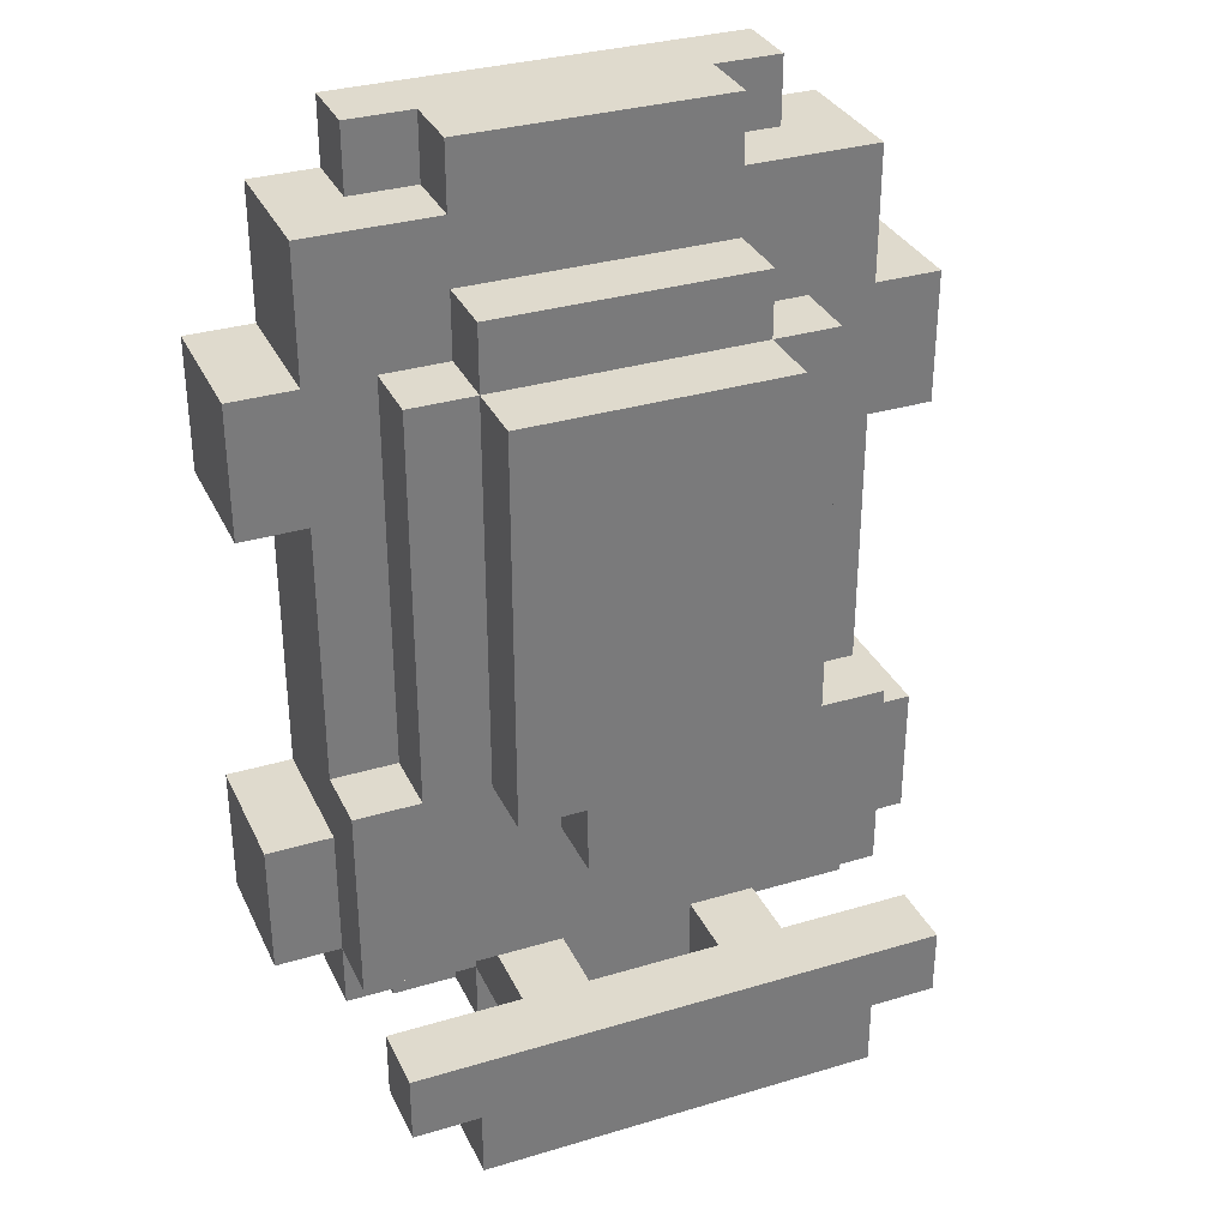
<metadata>
{"format":"obj","ext":"obj","renderer":"f3d","projection":"perspective","resolution":1024,"background":"white","views":[{"elev":32.8,"azim":157.5,"up":"+Z"}]}
</metadata>
<code>
o
v -0.5 0 0.4
v -0.5 0 0.3
v -0.5 0 0.2
v -0.5 0 -0.3
v -0.5 0 -0.4
v -0.5 0 -0.5
v -0.5 0.1 0.4
v -0.5 0.1 0.3
v -0.5 0.1 0.2
v -0.5 0.1 -0.3
v -0.5 0.1 -0.4
v -0.5 0.1 -0.5
v -0.5 0.2 0.4
v -0.5 0.2 0.3
v -0.5 0.2 0.2
v -0.5 0.2 -0.3
v -0.5 0.2 -0.4
v -0.5 0.2 -0.5
v -0.4 0 0.6
v -0.4 0 0.4
v -0.4 0 0.2
v -0.4 0 0.1
v -0.4 0 -0.2
v -0.4 0 -0.3
v -0.4 0 -0.5
v -0.4 0 -0.6
v -0.4 0.1 0.6
v -0.4 0.1 0.4
v -0.4 0.1 0.2
v -0.4 0.1 0.1
v -0.4 0.1 -0.1
v -0.4 0.1 -0.3
v -0.4 0.1 -0.5
v -0.4 0.2 0.6
v -0.4 0.2 0.4
v -0.4 0.2 0.2
v -0.4 0.2 -0.1
v -0.4 0.2 -0.2
v -0.4 0.2 -0.3
v -0.4 0.2 -0.4
v -0.4 0.2 -0.5
v -0.4 0.2 -0.6
v -0.4 0.3 -0.2
v -0.4 0.3 -0.5
v -0.4 0.4 -0.5
v -0.4 0.4 -0.6
v -0.4 0.5 -0.5
v -0.4 0.5 -0.6
v -0.3 0 0.7
v -0.3 0 0.6
v -0.3 0 -0.6
v -0.3 0 -0.7
v -0.3 0.1 0.7
v -0.3 0.1 0.6
v -0.3 0.1 -0.6
v -0.3 0.1 -0.7
v -0.3 0.2 0.4
v -0.3 0.2 -0.1
v -0.3 0.2 -0.2
v -0.3 0.3 0.4
v -0.3 0.3 -0.2
v -0.3 0.4 -0.6
v -0.3 0.4 -0.7
v -0.3 0.5 -0.6
v -0.3 0.5 -0.7
v -0.2 0.1 0.7
v -0.2 0.1 0.6
v -0.2 0.1 -0.6
v -0.2 0.1 -0.7
v -0.2 0.2 0.7
v -0.2 0.2 0.6
v -0.2 0.2 0.5
v -0.2 0.2 0.4
v -0.2 0.2 -0.5
v -0.2 0.2 -0.6
v -0.2 0.2 -0.7
v -0.2 0.3 0.5
v -0.2 0.3 0.4
v -0.2 0.3 0.3
v -0.2 0.3 0.2
v -0.2 0.3 0.1
v -0.2 0.3 -0.1
v -0.2 0.3 -0.2
v -0.2 0.3 -0.5
v -0.2 0.4 0.4
v -0.2 0.4 0.3
v -0.2 0.4 0.2
v -0.2 0.4 0.1
v -0.2 0.4 -0.1
v -0.2 0.4 -0.2
v -0.2 0.4 -0.5
v -0.2 0.4 -0.6
v -0.1 0.3 -0.2
v -0.1 0.3 -0.3
v -0.1 0.4 -0.2
v -0.1 0.4 -0.3
v 0.1 0.3 -0.5
v 0.1 0.3 -0.6
v 0.1 0.4 -0.5
v 0.1 0.4 -0.6
v -0.1 0.3 -0.5
v -0.1 0.3 -0.6
v -0.1 0.4 -0.5
v -0.1 0.4 -0.6
v 0.1 0.3 -0.2
v 0.1 0.3 -0.3
v 0.1 0.4 -0.2
v 0.1 0.4 -0.3
v 0.2 0.1 0.7
v 0.2 0.1 0.6
v 0.2 0.1 -0.6
v 0.2 0.1 -0.7
v 0.2 0.2 0.7
v 0.2 0.2 0.6
v 0.2 0.2 0.5
v 0.2 0.2 0.4
v 0.2 0.2 -0.5
v 0.2 0.2 -0.6
v 0.2 0.2 -0.7
v 0.2 0.3 0.5
v 0.2 0.3 0.4
v 0.2 0.3 0.3
v 0.2 0.3 0.2
v 0.2 0.3 0.1
v 0.2 0.3 -0.1
v 0.2 0.3 -0.2
v 0.2 0.3 -0.5
v 0.2 0.4 0.4
v 0.2 0.4 0.3
v 0.2 0.4 0.2
v 0.2 0.4 0.1
v 0.2 0.4 -0.1
v 0.2 0.4 -0.2
v 0.2 0.4 -0.5
v 0.2 0.4 -0.6
v 0.3 0 0.7
v 0.3 0 0.6
v 0.3 0 -0.6
v 0.3 0 -0.7
v 0.3 0.1 0.7
v 0.3 0.1 0.6
v 0.3 0.1 -0.6
v 0.3 0.1 -0.7
v 0.3 0.2 0.4
v 0.3 0.2 -0.1
v 0.3 0.2 -0.2
v 0.3 0.3 0.4
v 0.3 0.3 -0.2
v 0.3 0.4 -0.6
v 0.3 0.4 -0.7
v 0.3 0.5 -0.6
v 0.3 0.5 -0.7
v 0.4 0 0.6
v 0.4 0 0.4
v 0.4 0 0.2
v 0.4 0 0.1
v 0.4 0 -0.2
v 0.4 0 -0.3
v 0.4 0 -0.5
v 0.4 0 -0.6
v 0.4 0.1 0.6
v 0.4 0.1 0.4
v 0.4 0.1 0.2
v 0.4 0.1 0.1
v 0.4 0.1 -0.1
v 0.4 0.1 -0.3
v 0.4 0.1 -0.5
v 0.4 0.2 0.6
v 0.4 0.2 0.4
v 0.4 0.2 0.2
v 0.4 0.2 -0.1
v 0.4 0.2 -0.2
v 0.4 0.2 -0.3
v 0.4 0.2 -0.4
v 0.4 0.2 -0.5
v 0.4 0.2 -0.6
v 0.4 0.3 -0.2
v 0.4 0.3 -0.5
v 0.4 0.4 -0.5
v 0.4 0.4 -0.6
v 0.4 0.5 -0.5
v 0.4 0.5 -0.6
v 0.5 0 0.4
v 0.5 0 0.3
v 0.5 0 0.2
v 0.5 0 -0.3
v 0.5 0 -0.4
v 0.5 0 -0.5
v 0.5 0.1 0.4
v 0.5 0.1 0.3
v 0.5 0.1 0.2
v 0.5 0.1 -0.3
v 0.5 0.1 -0.4
v 0.5 0.1 -0.5
v 0.5 0.2 0.4
v 0.5 0.2 0.3
v 0.5 0.2 0.2
v 0.5 0.2 -0.3
v 0.5 0.2 -0.4
v 0.5 0.2 -0.5
v -0.3 0 0.7
v -0.3 0.1 0.7
v -0.2 0 0.7
v -0.2 0.1 0.7
v -0.2 0.2 0.7
v -0.1 0 0.7
v -0.1 0.1 0.7
v 0 0 0.7
v 0 0.1 0.7
v 0.1 0 0.7
v 0.1 0.1 0.7
v 0.2 0 0.7
v 0.2 0.1 0.7
v 0.2 0.2 0.7
v 0.3 0 0.7
v 0.3 0.1 0.7
v -0.4 0 0.6
v -0.4 0.1 0.6
v -0.4 0.2 0.6
v -0.3 0 0.6
v -0.3 0.1 0.6
v -0.3 0.2 0.6
v -0.2 0.1 0.6
v -0.2 0.2 0.6
v 0.2 0.1 0.6
v 0.2 0.2 0.6
v 0.3 0 0.6
v 0.3 0.1 0.6
v 0.3 0.2 0.6
v 0.4 0 0.6
v 0.4 0.1 0.6
v 0.4 0.2 0.6
v -0.2 0.2 0.5
v -0.2 0.3 0.5
v -0.1 0.2 0.5
v -0.1 0.3 0.5
v 0 0.2 0.5
v 0 0.3 0.5
v 0.1 0.2 0.5
v 0.1 0.3 0.5
v 0.2 0.2 0.5
v 0.2 0.3 0.5
v -0.5 0 0.4
v -0.5 0.1 0.4
v -0.5 0.2 0.4
v -0.4 0 0.4
v -0.4 0.1 0.4
v -0.4 0.2 0.4
v -0.3 0.2 0.4
v -0.3 0.3 0.4
v -0.2 0.2 0.4
v -0.2 0.3 0.4
v -0.2 0.4 0.4
v -0.1 0.3 0.4
v -0.1 0.4 0.4
v 0 0.3 0.4
v 0 0.4 0.4
v 0.1 0.3 0.4
v 0.1 0.4 0.4
v 0.2 0.2 0.4
v 0.2 0.3 0.4
v 0.2 0.4 0.4
v 0.3 0.2 0.4
v 0.3 0.3 0.4
v 0.4 0 0.4
v 0.4 0.1 0.4
v 0.4 0.2 0.4
v 0.5 0 0.4
v 0.5 0.1 0.4
v 0.5 0.2 0.4
v -0.4 0.2 -0.2
v -0.4 0.3 -0.2
v -0.3 0.2 -0.2
v -0.3 0.3 -0.2
v 0.3 0.2 -0.2
v 0.3 0.3 -0.2
v 0.4 0.2 -0.2
v 0.4 0.3 -0.2
v -0.5 0 -0.3
v -0.5 0.1 -0.3
v -0.5 0.2 -0.3
v -0.4 0 -0.3
v -0.4 0.1 -0.3
v -0.4 0.2 -0.3
v 0.4 0 -0.3
v 0.4 0.1 -0.3
v 0.4 0.2 -0.3
v 0.5 0 -0.3
v 0.5 0.1 -0.3
v 0.5 0.2 -0.3
v -0.4 0.4 -0.5
v -0.4 0.5 -0.5
v -0.3 0.4 -0.5
v -0.3 0.5 -0.5
v -0.2 0.3 -0.5
v -0.2 0.4 -0.5
v -0.2 0.5 -0.5
v -0.1 0.3 -0.5
v -0.1 0.4 -0.5
v -0.1 0.5 -0.5
v 0 0.4 -0.5
v 0 0.5 -0.5
v 0.1 0.3 -0.5
v 0.1 0.4 -0.5
v 0.1 0.5 -0.5
v 0.2 0.3 -0.5
v 0.2 0.4 -0.5
v 0.2 0.5 -0.5
v 0.3 0.4 -0.5
v 0.3 0.5 -0.5
v 0.4 0.4 -0.5
v 0.4 0.5 -0.5
v -0.5 0 0.2
v -0.5 0.1 0.2
v -0.5 0.2 0.2
v -0.4 0 0.2
v -0.4 0.1 0.2
v -0.4 0.2 0.2
v 0.4 0 0.2
v 0.4 0.1 0.2
v 0.4 0.2 0.2
v 0.5 0 0.2
v 0.5 0.1 0.2
v 0.5 0.2 0.2
v -0.2 0.3 -0.2
v -0.2 0.4 -0.2
v -0.1 0.3 -0.2
v -0.1 0.4 -0.2
v 0.1 0.3 -0.2
v 0.1 0.4 -0.2
v 0.2 0.3 -0.2
v 0.2 0.4 -0.2
v -0.1 0.3 -0.3
v -0.1 0.4 -0.3
v 0.1 0.3 -0.3
v 0.1 0.4 -0.3
v -0.5 0 -0.5
v -0.5 0.1 -0.5
v -0.5 0.2 -0.5
v -0.4 0 -0.5
v -0.4 0.1 -0.5
v -0.4 0.2 -0.5
v -0.4 0.3 -0.5
v -0.2 0.2 -0.5
v -0.2 0.3 -0.5
v 0.2 0.2 -0.5
v 0.2 0.3 -0.5
v 0.4 0 -0.5
v 0.4 0.1 -0.5
v 0.4 0.2 -0.5
v 0.4 0.3 -0.5
v 0.5 0 -0.5
v 0.5 0.1 -0.5
v 0.5 0.2 -0.5
v -0.4 0 -0.6
v -0.4 0.2 -0.6
v -0.4 0.4 -0.6
v -0.4 0.5 -0.6
v -0.3 0 -0.6
v -0.3 0.1 -0.6
v -0.3 0.4 -0.6
v -0.3 0.5 -0.6
v -0.2 0.1 -0.6
v -0.2 0.2 -0.6
v -0.2 0.4 -0.6
v -0.1 0.2 -0.6
v -0.1 0.3 -0.6
v -0.1 0.4 -0.6
v 0.1 0.2 -0.6
v 0.1 0.3 -0.6
v 0.1 0.4 -0.6
v 0.2 0.1 -0.6
v 0.2 0.2 -0.6
v 0.2 0.4 -0.6
v 0.3 0 -0.6
v 0.3 0.1 -0.6
v 0.3 0.4 -0.6
v 0.3 0.5 -0.6
v 0.4 0 -0.6
v 0.4 0.2 -0.6
v 0.4 0.4 -0.6
v 0.4 0.5 -0.6
v -0.3 0 -0.7
v -0.3 0.1 -0.7
v -0.3 0.4 -0.7
v -0.3 0.5 -0.7
v -0.2 0.1 -0.7
v -0.2 0.2 -0.7
v -0.2 0.4 -0.7
v -0.2 0.5 -0.7
v -0.1 0.4 -0.7
v -0.1 0.5 -0.7
v 0 0.4 -0.7
v 0 0.5 -0.7
v 0.1 0.4 -0.7
v 0.1 0.5 -0.7
v 0.2 0.1 -0.7
v 0.2 0.2 -0.7
v 0.2 0.4 -0.7
v 0.2 0.5 -0.7
v 0.3 0 -0.7
v 0.3 0.1 -0.7
v 0.3 0.4 -0.7
v 0.3 0.5 -0.7
v -0.3 0 0.7
v -0.2 0 0.7
v -0.1 0 0.7
v 0 0 0.7
v 0.1 0 0.7
v 0.2 0 0.7
v 0.3 0 0.7
v -0.4 0 0.6
v -0.3 0 0.6
v -0.2 0 0.6
v -0.1 0 0.6
v 0 0 0.6
v 0.1 0 0.6
v 0.2 0 0.6
v 0.3 0 0.6
v 0.4 0 0.6
v -0.5 0 0.4
v -0.4 0 0.4
v 0.4 0 0.4
v 0.5 0 0.4
v -0.5 0 0.3
v -0.4 0 0.3
v 0.4 0 0.3
v 0.5 0 0.3
v -0.5 0 0.2
v -0.4 0 0.2
v 0.4 0 0.2
v 0.5 0 0.2
v -0.4 0 0.1
v -0.3 0 0.1
v 0.3 0 0.1
v 0.4 0 0.1
v -0.4 0 -0.2
v -0.3 0 -0.2
v 0.3 0 -0.2
v 0.4 0 -0.2
v -0.5 0 -0.3
v -0.4 0 -0.3
v 0.4 0 -0.3
v 0.5 0 -0.3
v -0.5 0 -0.4
v -0.4 0 -0.4
v 0.4 0 -0.4
v 0.5 0 -0.4
v -0.5 0 -0.5
v -0.4 0 -0.5
v 0.4 0 -0.5
v 0.5 0 -0.5
v -0.4 0 -0.6
v -0.3 0 -0.6
v 0.3 0 -0.6
v 0.4 0 -0.6
v -0.3 0 -0.7
v 0.3 0 -0.7
v -0.4 0.4 -0.5
v -0.3 0.4 -0.5
v -0.2 0.4 -0.5
v -0.1 0.4 -0.5
v 0 0.4 -0.5
v 0.1 0.4 -0.5
v 0.2 0.4 -0.5
v 0.3 0.4 -0.5
v 0.4 0.4 -0.5
v -0.4 0.4 -0.6
v -0.3 0.4 -0.6
v -0.2 0.4 -0.6
v -0.1 0.4 -0.6
v 0.1 0.4 -0.6
v 0.2 0.4 -0.6
v 0.3 0.4 -0.6
v 0.4 0.4 -0.6
v -0.3 0.4 -0.7
v -0.2 0.4 -0.7
v -0.1 0.4 -0.7
v 0 0.4 -0.7
v 0.1 0.4 -0.7
v 0.2 0.4 -0.7
v 0.3 0.4 -0.7
v -0.3 0.1 0.7
v -0.2 0.1 0.7
v 0.2 0.1 0.7
v 0.3 0.1 0.7
v -0.3 0.1 0.6
v -0.2 0.1 0.6
v 0.2 0.1 0.6
v 0.3 0.1 0.6
v -0.3 0.1 -0.6
v -0.2 0.1 -0.6
v 0.2 0.1 -0.6
v 0.3 0.1 -0.6
v -0.3 0.1 -0.7
v -0.2 0.1 -0.7
v 0.2 0.1 -0.7
v 0.3 0.1 -0.7
v -0.2 0.2 0.7
v 0.2 0.2 0.7
v -0.4 0.2 0.6
v -0.3 0.2 0.6
v -0.2 0.2 0.6
v 0.2 0.2 0.6
v 0.3 0.2 0.6
v 0.4 0.2 0.6
v -0.2 0.2 0.5
v -0.1 0.2 0.5
v 0 0.2 0.5
v 0.1 0.2 0.5
v 0.2 0.2 0.5
v -0.5 0.2 0.4
v -0.4 0.2 0.4
v -0.3 0.2 0.4
v -0.2 0.2 0.4
v 0.2 0.2 0.4
v 0.3 0.2 0.4
v 0.4 0.2 0.4
v 0.5 0.2 0.4
v -0.5 0.2 0.3
v -0.4 0.2 0.3
v 0.4 0.2 0.3
v 0.5 0.2 0.3
v -0.5 0.2 0.2
v -0.4 0.2 0.2
v 0.4 0.2 0.2
v 0.5 0.2 0.2
v -0.4 0.2 -0.1
v -0.3 0.2 -0.1
v 0.3 0.2 -0.1
v 0.4 0.2 -0.1
v -0.4 0.2 -0.2
v -0.3 0.2 -0.2
v 0.3 0.2 -0.2
v 0.4 0.2 -0.2
v -0.5 0.2 -0.3
v -0.4 0.2 -0.3
v 0.4 0.2 -0.3
v 0.5 0.2 -0.3
v -0.5 0.2 -0.4
v -0.4 0.2 -0.4
v 0.4 0.2 -0.4
v 0.5 0.2 -0.4
v -0.5 0.2 -0.5
v -0.4 0.2 -0.5
v -0.2 0.2 -0.5
v 0.2 0.2 -0.5
v 0.4 0.2 -0.5
v 0.5 0.2 -0.5
v -0.4 0.2 -0.6
v -0.2 0.2 -0.6
v -0.1 0.2 -0.6
v 0.1 0.2 -0.6
v 0.2 0.2 -0.6
v 0.4 0.2 -0.6
v -0.2 0.2 -0.7
v 0.2 0.2 -0.7
v -0.2 0.3 0.5
v -0.1 0.3 0.5
v 0 0.3 0.5
v 0.1 0.3 0.5
v 0.2 0.3 0.5
v -0.3 0.3 0.4
v -0.2 0.3 0.4
v -0.1 0.3 0.4
v 0 0.3 0.4
v 0.1 0.3 0.4
v 0.2 0.3 0.4
v 0.3 0.3 0.4
v -0.2 0.3 0.3
v 0.2 0.3 0.3
v -0.2 0.3 0.2
v 0.2 0.3 0.2
v -0.2 0.3 0.1
v 0.2 0.3 0.1
v -0.2 0.3 -0.1
v 0.2 0.3 -0.1
v -0.4 0.3 -0.2
v -0.3 0.3 -0.2
v -0.2 0.3 -0.2
v -0.1 0.3 -0.2
v 0.1 0.3 -0.2
v 0.2 0.3 -0.2
v 0.3 0.3 -0.2
v 0.4 0.3 -0.2
v -0.1 0.3 -0.3
v 0.1 0.3 -0.3
v -0.4 0.3 -0.5
v -0.2 0.3 -0.5
v -0.1 0.3 -0.5
v 0.1 0.3 -0.5
v 0.2 0.3 -0.5
v 0.4 0.3 -0.5
v -0.1 0.3 -0.6
v 0.1 0.3 -0.6
v -0.2 0.4 0.4
v -0.1 0.4 0.4
v 0 0.4 0.4
v 0.1 0.4 0.4
v 0.2 0.4 0.4
v -0.2 0.4 0.3
v -0.1 0.4 0.3
v 0 0.4 0.3
v 0.1 0.4 0.3
v 0.2 0.4 0.3
v -0.2 0.4 0.2
v -0.1 0.4 0.2
v 0 0.4 0.2
v 0.1 0.4 0.2
v 0.2 0.4 0.2
v -0.2 0.4 0.1
v -0.1 0.4 0.1
v 0 0.4 0.1
v 0.1 0.4 0.1
v 0.2 0.4 0.1
v -0.1 0.4 0
v 0 0.4 0
v 0.1 0.4 0
v -0.2 0.4 -0.1
v -0.1 0.4 -0.1
v 0 0.4 -0.1
v 0.2 0.4 -0.1
v -0.2 0.4 -0.2
v -0.1 0.4 -0.2
v 0.1 0.4 -0.2
v 0.2 0.4 -0.2
v -0.1 0.4 -0.3
v 0.1 0.4 -0.3
v -0.4 0.5 -0.5
v -0.3 0.5 -0.5
v -0.2 0.5 -0.5
v -0.1 0.5 -0.5
v 0 0.5 -0.5
v 0.1 0.5 -0.5
v 0.2 0.5 -0.5
v 0.3 0.5 -0.5
v 0.4 0.5 -0.5
v -0.4 0.5 -0.6
v -0.3 0.5 -0.6
v 0.3 0.5 -0.6
v 0.4 0.5 -0.6
v -0.3 0.5 -0.7
v -0.2 0.5 -0.7
v -0.1 0.5 -0.7
v 0 0.5 -0.7
v 0.1 0.5 -0.7
v 0.2 0.5 -0.7
v 0.3 0.5 -0.7
f 7 2 1
f 8 3 2
f 8 2 7
f 9 3 8
f 10 5 4
f 11 6 5
f 11 5 10
f 12 6 11
f 13 8 7
f 14 9 8
f 14 8 13
f 15 9 14
f 16 11 10
f 17 12 11
f 17 11 16
f 18 12 17
f 27 20 19
f 28 20 27
f 29 22 21
f 30 23 22
f 30 22 29
f 31 23 30
f 32 24 23
f 33 26 25
f 34 28 27
f 35 28 34
f 36 30 29
f 36 31 30
f 37 23 31
f 37 31 36
f 38 32 23
f 38 23 37
f 39 32 38
f 41 26 33
f 42 26 41
f 43 40 39
f 43 41 40
f 43 39 38
f 44 41 43
f 47 46 45
f 48 46 47
f 53 50 49
f 54 50 53
f 55 52 51
f 56 52 55
f 60 58 57
f 60 59 58
f 61 59 60
f 64 63 62
f 65 63 64
f 70 67 66
f 71 67 70
f 75 69 68
f 76 69 75
f 77 73 72
f 78 73 77
f 84 75 74
f 85 79 78
f 86 80 79
f 86 79 85
f 87 81 80
f 87 80 86
f 88 82 81
f 88 81 87
f 89 83 82
f 89 82 88
f 90 83 89
f 91 75 84
f 92 75 91
f 95 94 93
f 96 94 95
f 99 98 97
f 100 98 99
f 101 102 103
f 103 102 104
f 105 106 107
f 107 106 108
f 109 110 113
f 113 110 114
f 111 112 118
f 118 112 119
f 115 116 120
f 120 116 121
f 117 118 127
f 121 122 128
f 122 123 129
f 128 122 129
f 123 124 130
f 129 123 130
f 124 125 131
f 130 124 131
f 125 126 132
f 131 125 132
f 132 126 133
f 127 118 134
f 134 118 135
f 136 137 140
f 140 137 141
f 138 139 142
f 142 139 143
f 144 145 147
f 145 146 147
f 147 146 148
f 149 150 151
f 151 150 152
f 153 154 161
f 161 154 162
f 155 156 163
f 156 157 164
f 163 156 164
f 164 157 165
f 157 158 166
f 159 160 167
f 161 162 168
f 168 162 169
f 163 164 170
f 164 165 170
f 165 157 171
f 170 165 171
f 157 166 172
f 171 157 172
f 172 166 173
f 167 160 175
f 175 160 176
f 173 174 177
f 174 175 177
f 172 173 177
f 177 175 178
f 179 180 181
f 181 180 182
f 183 184 189
f 184 185 190
f 189 184 190
f 190 185 191
f 186 187 192
f 187 188 193
f 192 187 193
f 193 188 194
f 189 190 195
f 190 191 196
f 195 190 196
f 196 191 197
f 192 193 198
f 193 194 199
f 198 193 199
f 199 194 200
f 203 202 201
f 204 202 203
f 206 204 203
f 207 205 204
f 207 204 206
f 208 207 206
f 209 205 207
f 209 207 208
f 210 209 208
f 211 205 209
f 211 209 210
f 212 211 210
f 213 205 211
f 213 211 212
f 214 205 213
f 215 213 212
f 216 213 215
f 220 218 217
f 221 219 218
f 221 218 220
f 222 219 221
f 223 222 221
f 224 222 223
f 228 226 225
f 229 226 228
f 230 228 227
f 231 229 228
f 231 228 230
f 232 229 231
f 235 234 233
f 236 234 235
f 237 236 235
f 238 236 237
f 239 238 237
f 240 238 239
f 241 240 239
f 242 240 241
f 246 244 243
f 247 245 244
f 247 244 246
f 248 245 247
f 251 250 249
f 252 250 251
f 254 253 252
f 255 253 254
f 256 255 254
f 257 255 256
f 258 257 256
f 259 257 258
f 261 259 258
f 262 259 261
f 263 261 260
f 264 261 263
f 268 266 265
f 269 267 266
f 269 266 268
f 270 267 269
f 273 272 271
f 274 272 273
f 277 276 275
f 278 276 277
f 282 280 279
f 283 281 280
f 283 280 282
f 284 281 283
f 288 286 285
f 289 287 286
f 289 286 288
f 290 287 289
f 293 292 291
f 294 292 293
f 296 294 293
f 297 294 296
f 298 296 295
f 299 297 296
f 299 296 298
f 300 297 299
f 301 300 299
f 302 300 301
f 304 302 301
f 305 302 304
f 306 304 303
f 307 305 304
f 307 304 306
f 308 305 307
f 309 308 307
f 310 308 309
f 311 310 309
f 312 310 311
f 313 314 316
f 314 315 317
f 316 314 317
f 317 315 318
f 319 320 322
f 320 321 323
f 322 320 323
f 323 321 324
f 325 326 327
f 327 326 328
f 329 330 331
f 331 330 332
f 333 334 335
f 335 334 336
f 337 338 340
f 338 339 341
f 340 338 341
f 341 339 342
f 342 343 344
f 344 343 345
f 346 347 350
f 350 347 351
f 348 349 352
f 349 350 353
f 352 349 353
f 353 350 354
f 355 356 359
f 359 356 360
f 357 358 361
f 361 358 362
f 360 356 363
f 363 356 364
f 364 365 366
f 366 365 367
f 367 365 368
f 366 367 369
f 369 367 370
f 369 370 373
f 370 371 373
f 373 371 374
f 372 373 376
f 375 376 379
f 376 373 380
f 379 376 380
f 377 378 381
f 381 378 382
f 383 384 387
f 385 386 389
f 389 386 390
f 389 390 391
f 391 390 392
f 391 392 393
f 393 392 394
f 393 394 395
f 395 394 396
f 387 388 397
f 383 387 397
f 397 388 398
f 395 396 399
f 399 396 400
f 383 397 401
f 401 397 402
f 399 400 403
f 403 400 404
f 413 406 405
f 414 407 406
f 414 406 413
f 415 408 407
f 415 407 414
f 416 409 408
f 416 408 415
f 417 410 409
f 417 409 416
f 418 411 410
f 418 410 417
f 419 411 418
f 422 417 416
f 422 420 419
f 422 419 418
f 422 418 417
f 422 413 412
f 422 416 415
f 422 415 414
f 422 414 413
f 423 420 422
f 425 422 421
f 426 423 422
f 426 422 425
f 427 424 423
f 427 423 426
f 428 424 427
f 429 426 425
f 430 427 426
f 430 426 429
f 431 428 427
f 431 427 430
f 432 428 431
f 433 431 430
f 434 431 433
f 435 431 434
f 436 431 435
f 437 434 433
f 438 435 434
f 438 434 437
f 439 436 435
f 439 435 438
f 440 436 439
f 442 438 437
f 442 439 438
f 442 440 439
f 443 440 442
f 445 442 441
f 446 443 442
f 446 442 445
f 447 444 443
f 447 443 446
f 448 444 447
f 449 446 445
f 450 447 446
f 450 446 449
f 451 448 447
f 451 447 450
f 452 448 451
f 453 451 450
f 454 451 453
f 455 451 454
f 456 451 455
f 457 455 454
f 458 455 457
f 468 460 459
f 469 461 460
f 469 460 468
f 470 461 469
f 471 463 462
f 472 464 463
f 473 466 465
f 474 467 466
f 474 466 473
f 475 467 474
f 476 470 469
f 477 471 470
f 477 470 476
f 478 463 471
f 478 471 477
f 479 472 463
f 479 463 478
f 480 473 472
f 480 472 479
f 481 474 473
f 481 473 480
f 482 474 481
f 483 484 487
f 487 484 488
f 485 486 489
f 489 486 490
f 491 492 495
f 495 492 496
f 493 494 497
f 497 494 498
f 499 500 503
f 503 500 504
f 502 503 507
f 503 504 507
f 504 505 507
f 507 505 508
f 508 505 509
f 509 505 510
f 510 505 511
f 501 502 513
f 502 507 514
f 513 502 514
f 514 507 515
f 511 505 516
f 505 506 517
f 516 505 517
f 517 506 518
f 512 513 520
f 513 514 521
f 520 513 521
f 518 519 522
f 517 518 522
f 522 519 523
f 520 521 524
f 521 514 525
f 524 521 525
f 517 522 526
f 522 523 526
f 526 523 527
f 525 514 528
f 528 514 529
f 517 526 530
f 530 526 531
f 528 529 532
f 532 529 533
f 530 531 534
f 534 531 535
f 536 537 540
f 540 537 541
f 538 539 542
f 542 539 543
f 540 541 544
f 544 541 545
f 542 543 548
f 548 543 549
f 545 546 550
f 550 546 551
f 547 548 554
f 554 548 555
f 552 553 556
f 553 554 556
f 551 552 556
f 556 554 557
f 558 559 564
f 559 560 565
f 564 559 565
f 560 561 566
f 565 560 566
f 561 562 567
f 566 561 567
f 567 562 568
f 563 564 570
f 568 569 571
f 563 570 572
f 571 569 573
f 563 572 574
f 573 569 575
f 563 574 576
f 575 569 577
f 563 576 579
f 579 576 580
f 577 569 583
f 583 569 584
f 580 581 586
f 578 579 586
f 579 580 586
f 584 585 587
f 583 584 587
f 582 583 587
f 578 586 588
f 586 587 588
f 588 587 589
f 589 587 590
f 587 585 591
f 590 587 591
f 591 585 592
f 592 585 593
f 590 591 594
f 594 591 595
f 596 597 601
f 597 598 602
f 601 597 602
f 598 599 603
f 602 598 603
f 599 600 604
f 603 599 604
f 604 600 605
f 601 602 606
f 602 603 607
f 606 602 607
f 603 604 608
f 607 603 608
f 604 605 608
f 608 605 609
f 609 605 610
f 606 607 611
f 607 608 612
f 611 607 612
f 608 609 612
f 612 609 613
f 609 610 614
f 613 609 614
f 614 610 615
f 612 613 616
f 611 612 616
f 613 614 617
f 616 613 617
f 614 615 618
f 617 614 618
f 611 616 619
f 616 617 620
f 619 616 620
f 617 618 621
f 620 617 621
f 618 615 622
f 621 618 622
f 620 621 623
f 619 620 623
f 621 622 623
f 623 622 624
f 624 622 625
f 625 622 626
f 624 625 627
f 627 625 628
f 629 630 638
f 630 631 639
f 638 630 639
f 636 637 640
f 635 636 640
f 640 637 641
f 639 631 642
f 631 632 643
f 642 631 643
f 632 633 644
f 643 632 644
f 633 634 645
f 644 633 645
f 634 635 646
f 645 634 646
f 635 640 647
f 646 635 647
f 647 640 648

</code>
